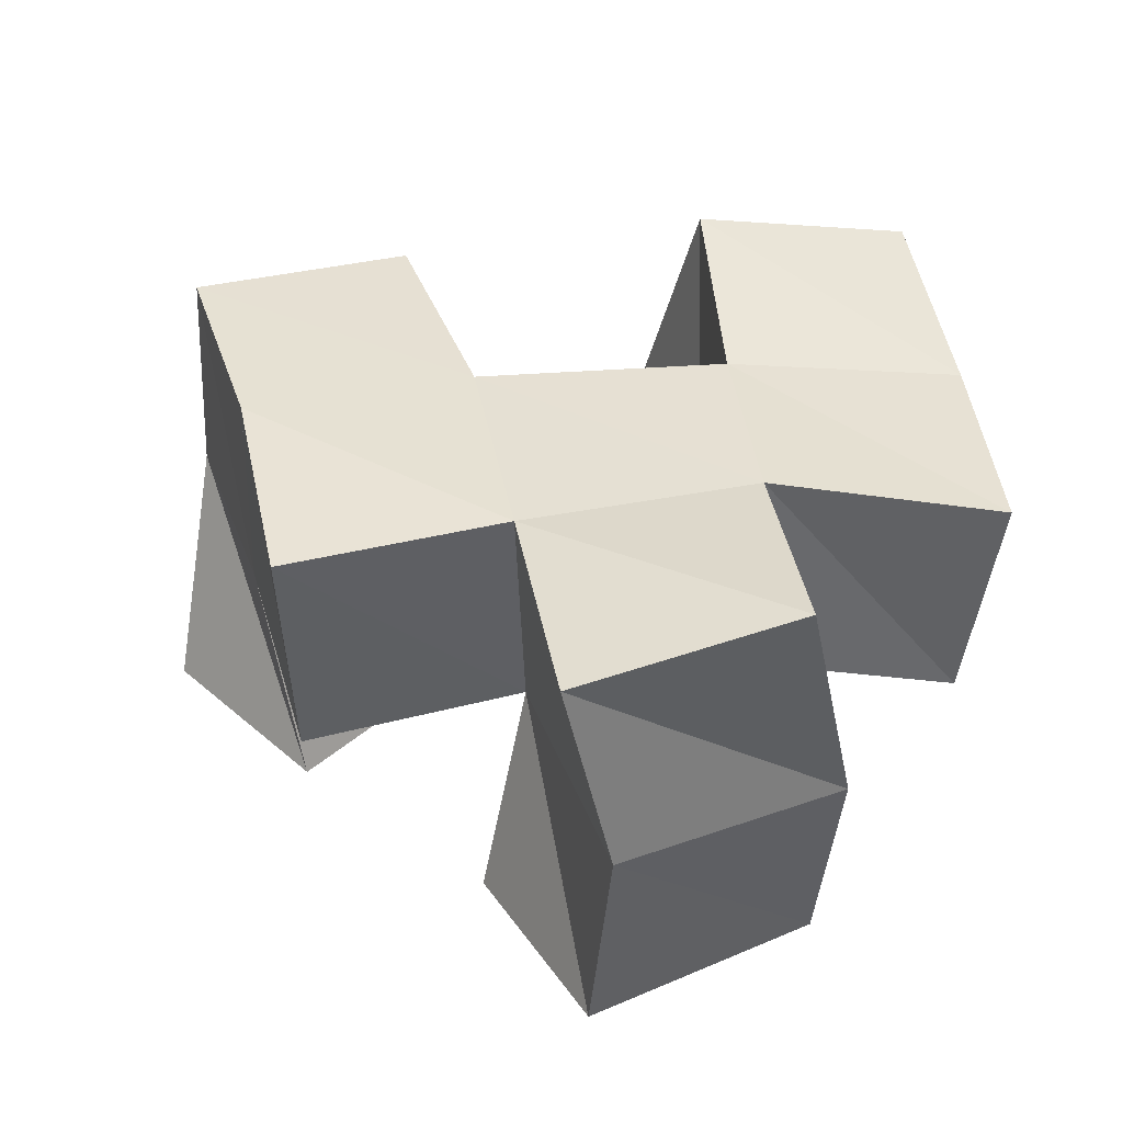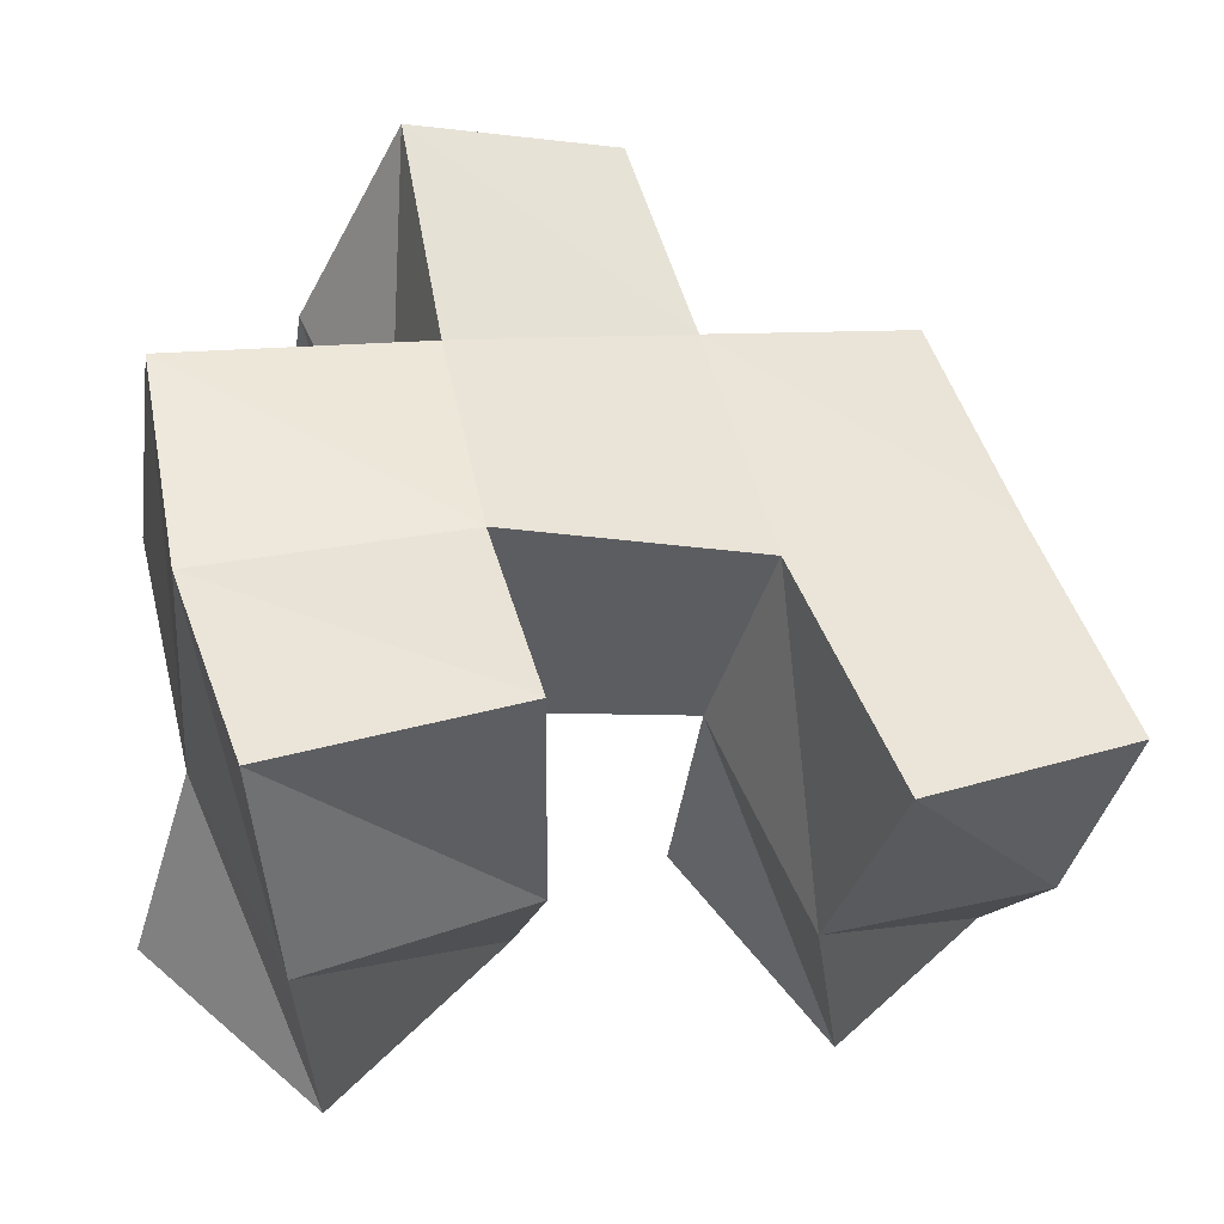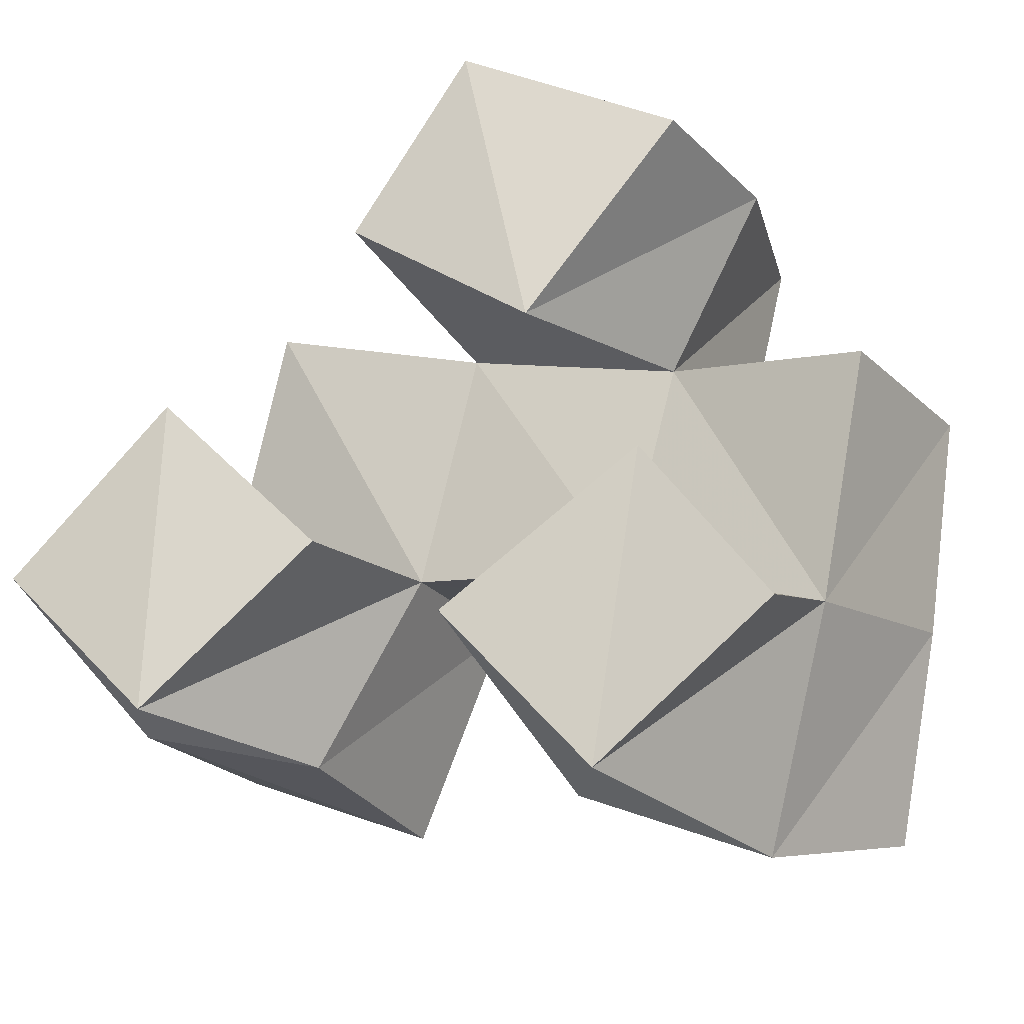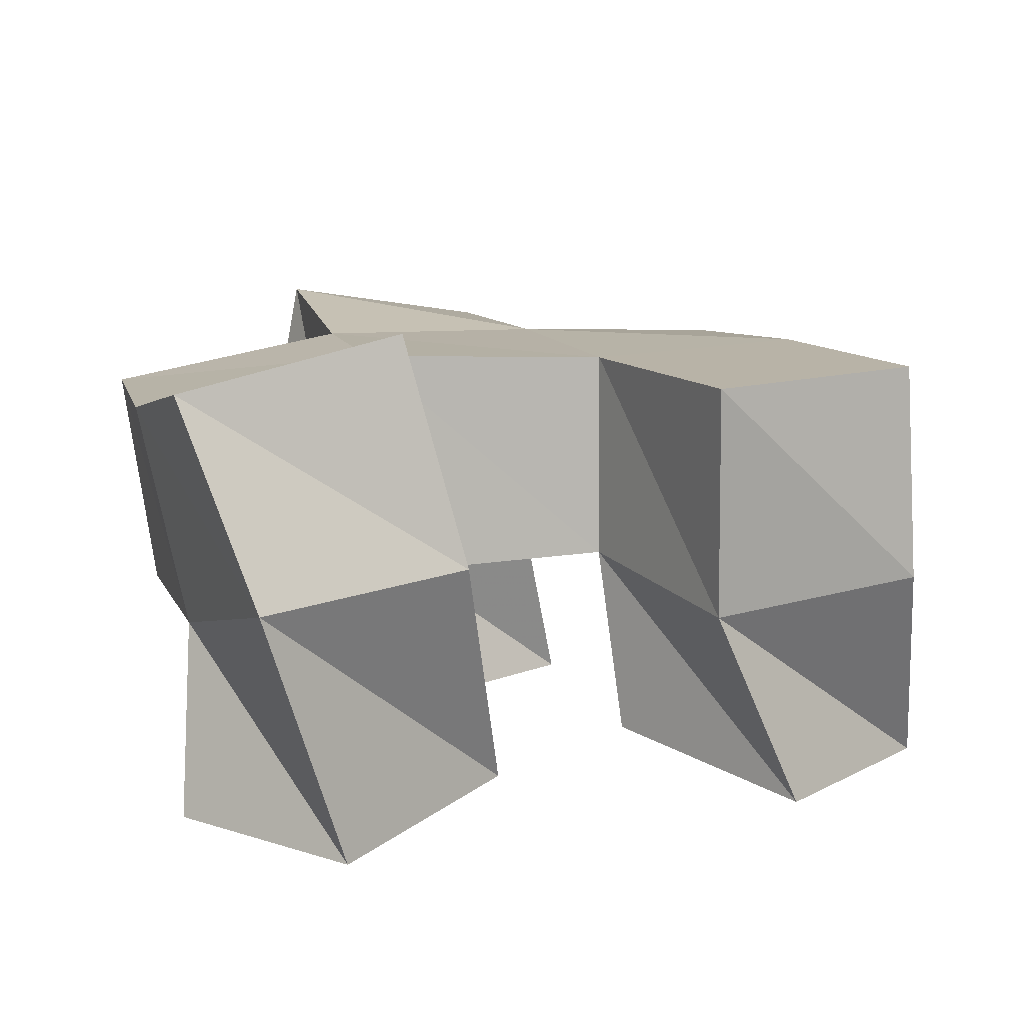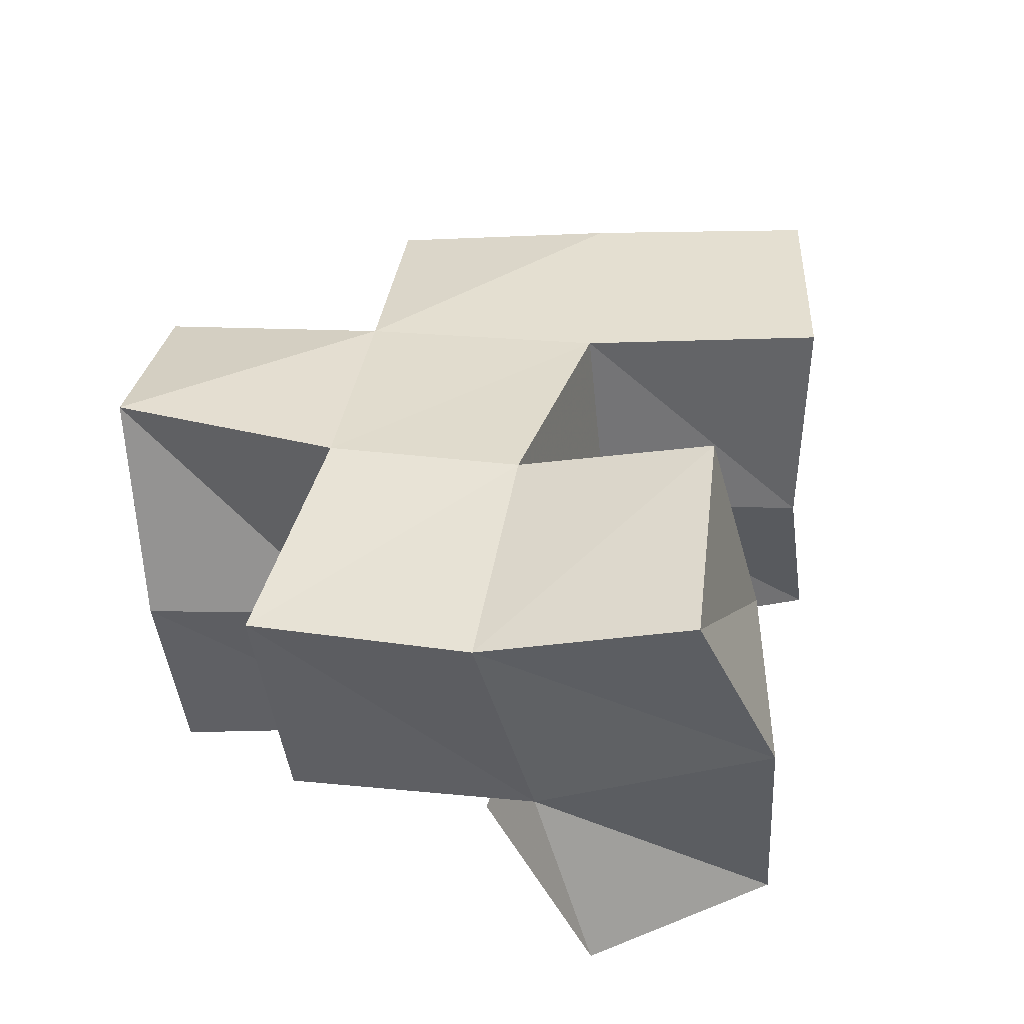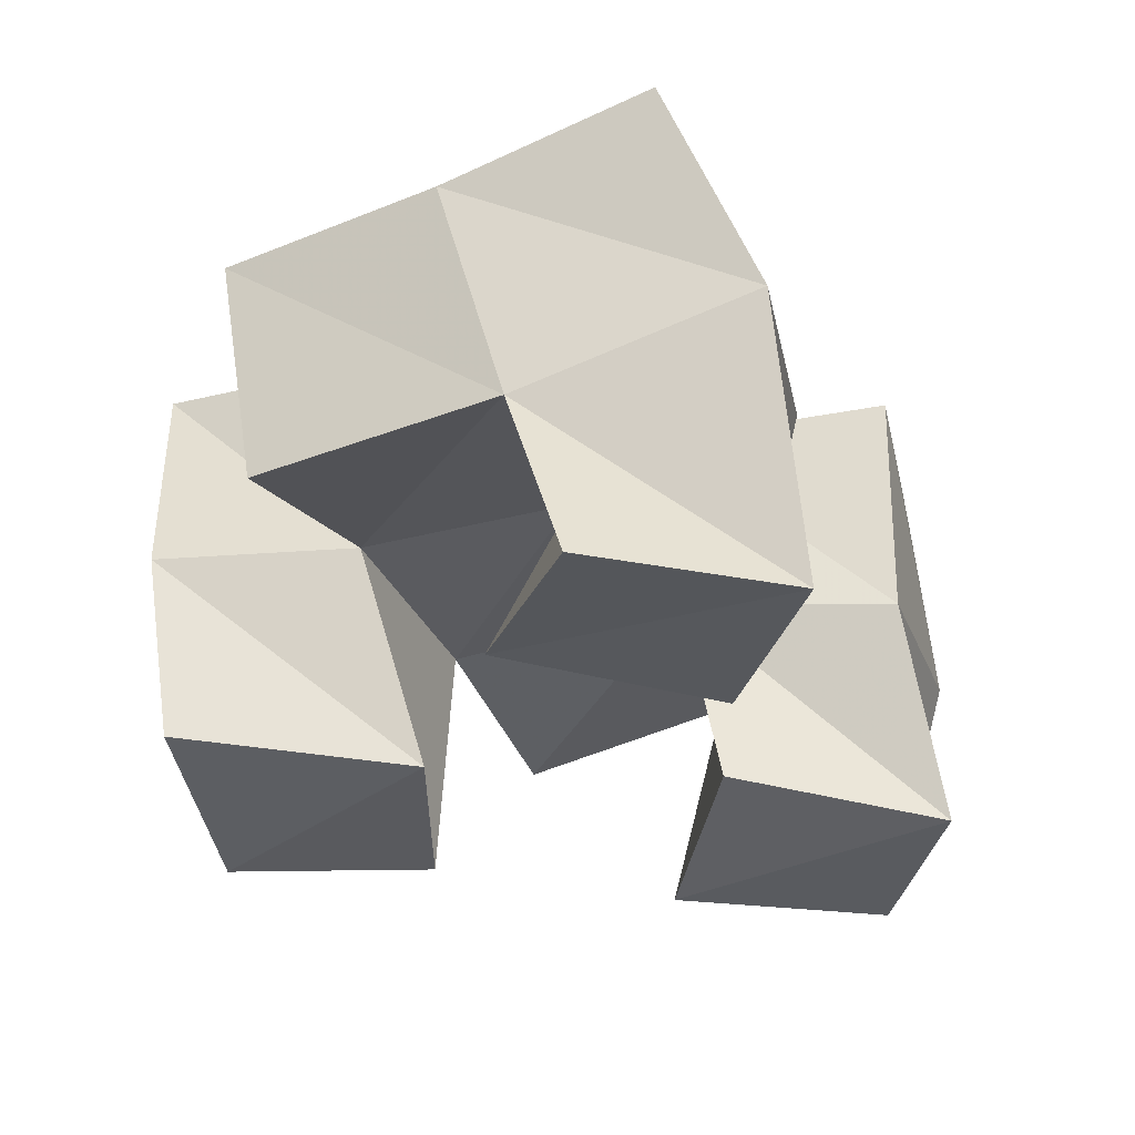
<metadata>
{"format":"obj","ext":"obj","renderer":"f3d","projection":"perspective","resolution":1024,"background":"white","views":[{"elev":36.0,"azim":4.8,"up":"+Y"},{"elev":-35.2,"azim":164.1,"up":"+Z"},{"elev":-25.3,"azim":23.4,"up":"+Z"},{"elev":14.9,"azim":176.6,"up":"+Y"},{"elev":37.3,"azim":114.8,"up":"+Y"},{"elev":-31.5,"azim":126.1,"up":"+Y"}]}
</metadata>
<code>
v -0.1604 0.1001 0.9965
v -0.1547 0.15 0.9754
v -0.1266 0.1012 0.9615
v -0.1075 0.1459 0.9602
v -0.1238 0.1 1.031
v -0.134 0.1509 1.023
v -0.09035 0.1074 0.996
v -0.08493 0.1495 1.002
v -0.0593 0.1044 0.9738
v -0.05187 0.1608 0.951
v -0.02501 0.1005 0.9344
v -0.008073 0.1572 0.9308
v -0.01611 0.1055 1.003
v -0.03484 0.1472 0.9958
v 0.01221 0.1003 0.9634
v 0.01066 0.1414 0.9783
v -0.07865 0.1 1.065
v -0.06989 0.1458 1.054
v -0.03816 0.1 1.035
v -0.02252 0.1475 1.042
v -0.05244 0.1 1.103
v -0.04767 0.1456 1.106
v -0.006951 0.1075 1.08
v -0.00173 0.1492 1.083
v -0.1522 0.1984 0.9787
v -0.1067 0.1979 0.9589
v -0.1332 0.1963 1.025
v -0.08514 0.1957 1.008
v -0.03834 0.2107 0.9591
v 0.008788 0.2013 0.9438
v -0.03043 0.198 1.001
v 0.02153 0.1894 0.9877
v -0.07138 0.1935 1.058
v -0.02161 0.1956 1.043
v -0.05795 0.1896 1.107
v -0.01128 0.1991 1.092
v -0.1167 0.1394 1.066
v -0.1184 0.1901 1.073
v 0.02298 0.1368 1.032
v 0.03006 0.186 1.036
f 1 2 4
f 3 1 4
f 2 6 8
f 4 2 8
f 6 5 7
f 8 6 7
f 5 1 3
f 7 5 3
f 8 7 3
f 4 8 3
f 2 1 5
f 6 2 5
f 9 10 12
f 11 9 12
f 10 14 16
f 12 10 16
f 14 13 15
f 16 14 15
f 13 9 11
f 15 13 11
f 16 15 11
f 12 16 11
f 10 9 13
f 14 10 13
f 17 18 20
f 19 17 20
f 18 22 24
f 20 18 24
f 22 21 23
f 24 22 23
f 21 17 19
f 23 21 19
f 24 23 19
f 20 24 19
f 18 17 21
f 22 18 21
f 2 25 26
f 4 2 26
f 25 27 28
f 26 25 28
f 27 6 8
f 28 27 8
f 6 2 4
f 8 6 4
f 28 8 4
f 26 28 4
f 25 2 6
f 27 25 6
f 10 29 30
f 12 10 30
f 29 31 32
f 30 29 32
f 31 14 16
f 32 31 16
f 14 10 12
f 16 14 12
f 32 16 12
f 30 32 12
f 29 10 14
f 31 29 14
f 18 33 34
f 20 18 34
f 33 35 36
f 34 33 36
f 35 22 24
f 36 35 24
f 22 18 20
f 24 22 20
f 36 24 20
f 34 36 20
f 33 18 22
f 35 33 22
f 6 27 28
f 8 6 28
f 27 38 33
f 28 27 33
f 38 37 18
f 33 38 18
f 37 6 8
f 18 37 8
f 33 18 8
f 28 33 8
f 27 6 37
f 38 27 37
f 8 28 31
f 14 8 31
f 28 33 34
f 31 28 34
f 33 18 20
f 34 33 20
f 18 8 14
f 20 18 14
f 34 20 14
f 31 34 14
f 28 8 18
f 33 28 18
f 14 31 32
f 16 14 32
f 31 34 40
f 32 31 40
f 34 20 39
f 40 34 39
f 20 14 16
f 39 20 16
f 40 39 16
f 32 40 16
f 31 14 20
f 34 31 20

</code>
